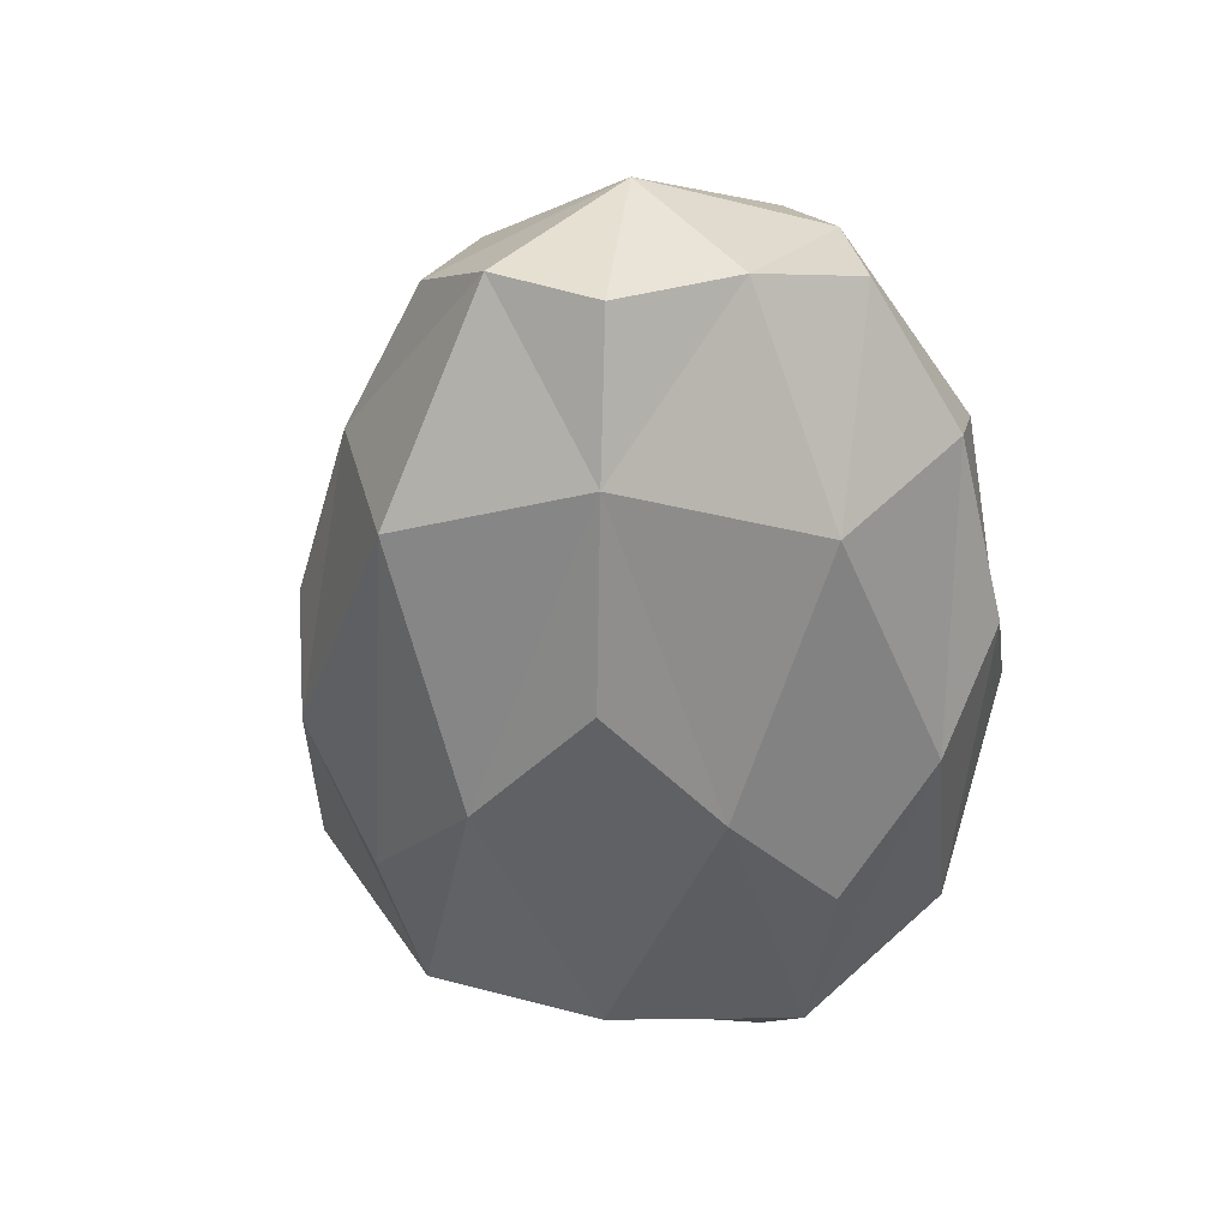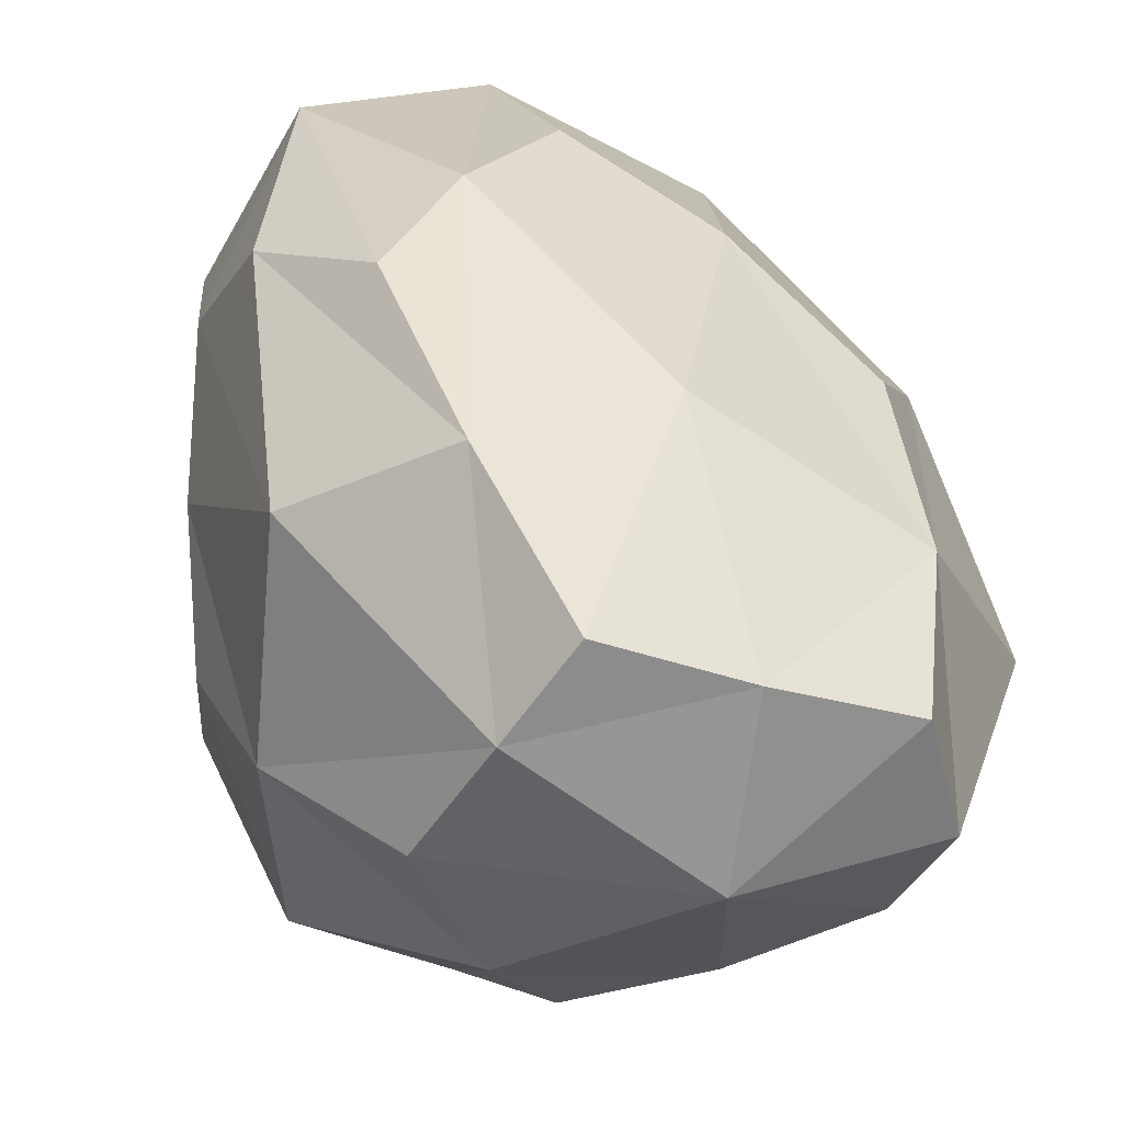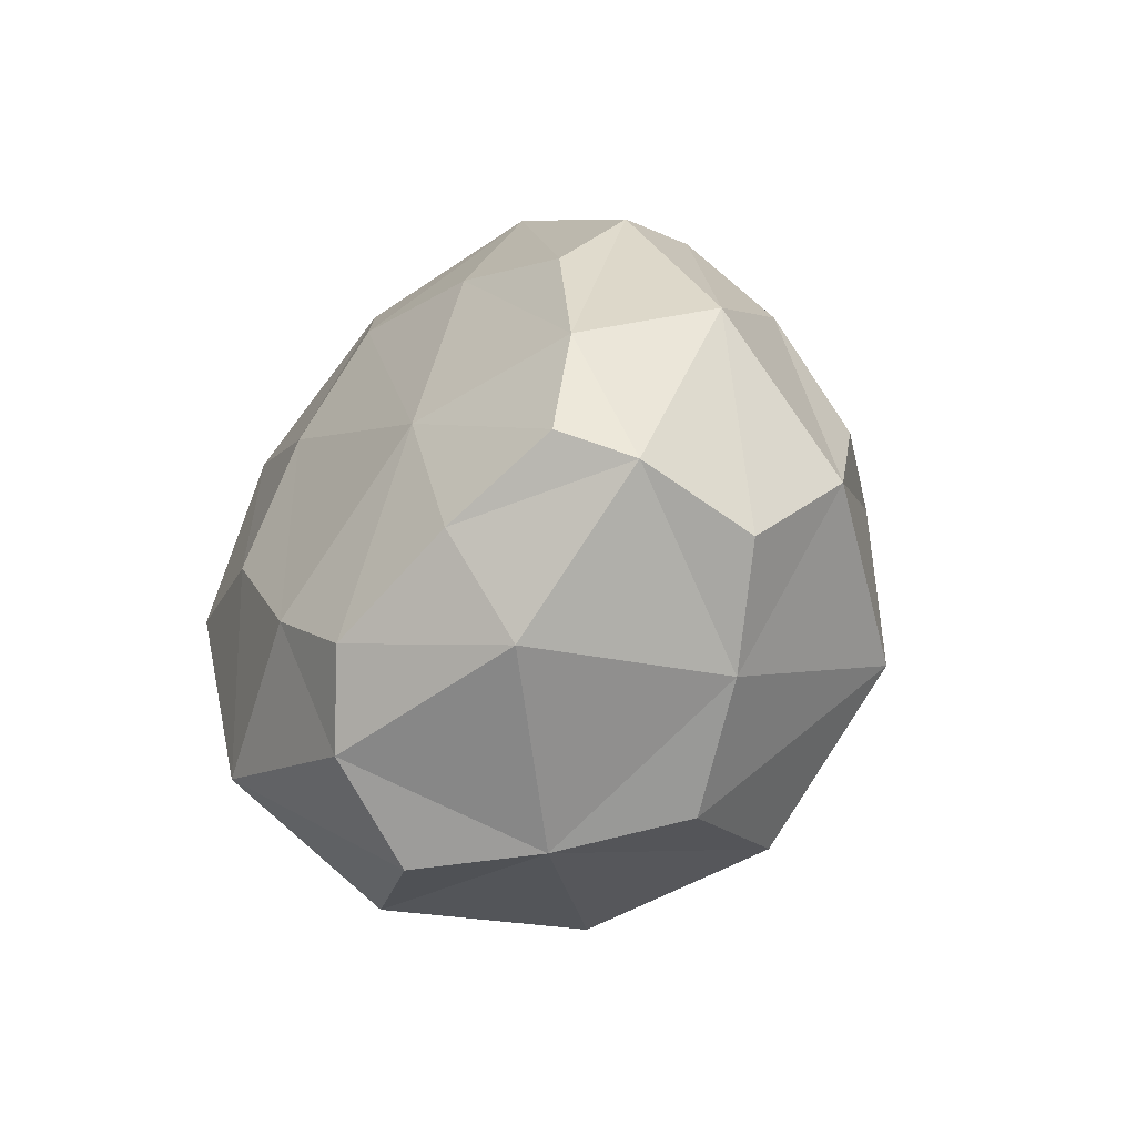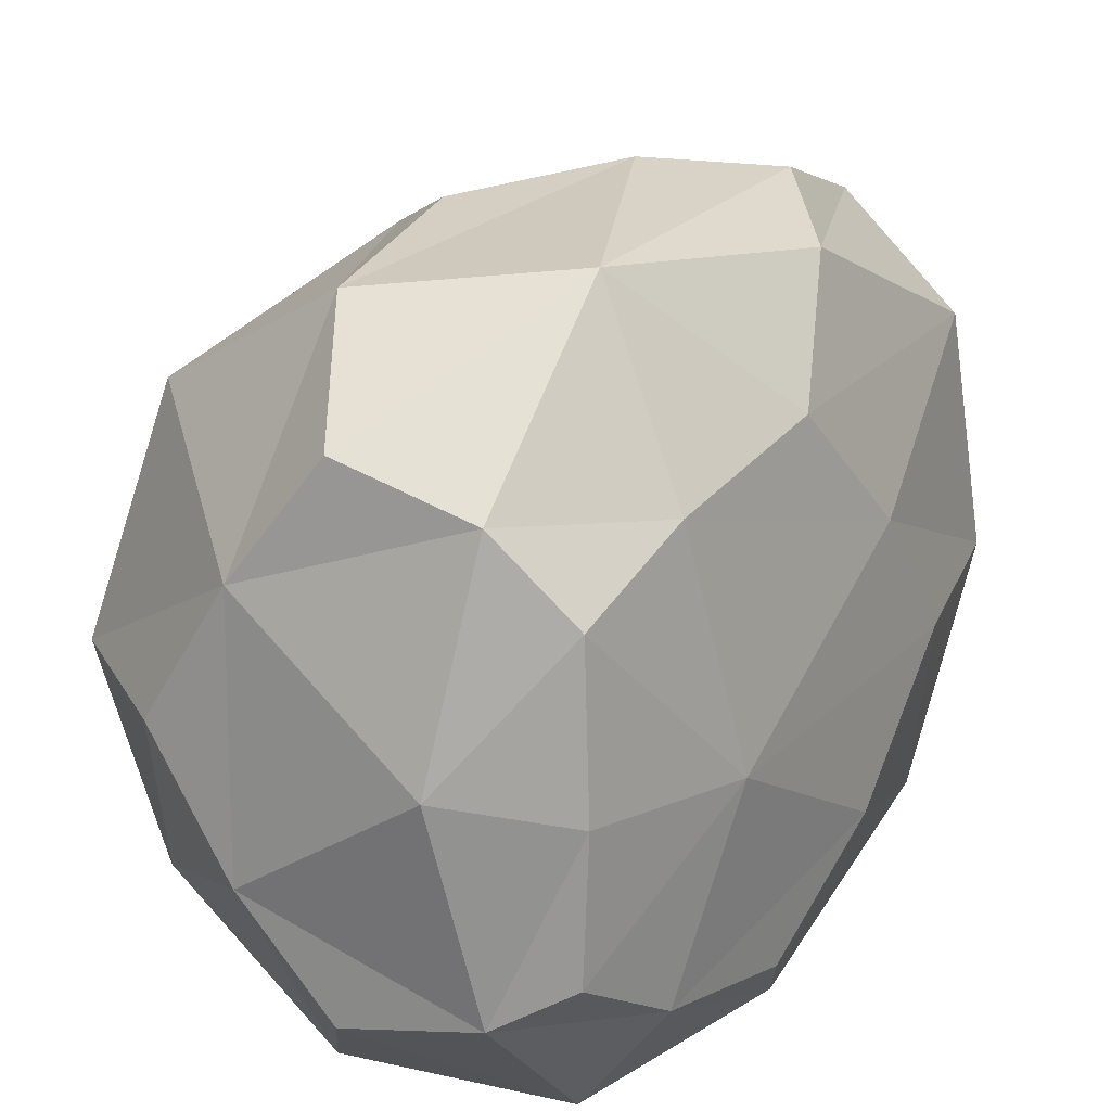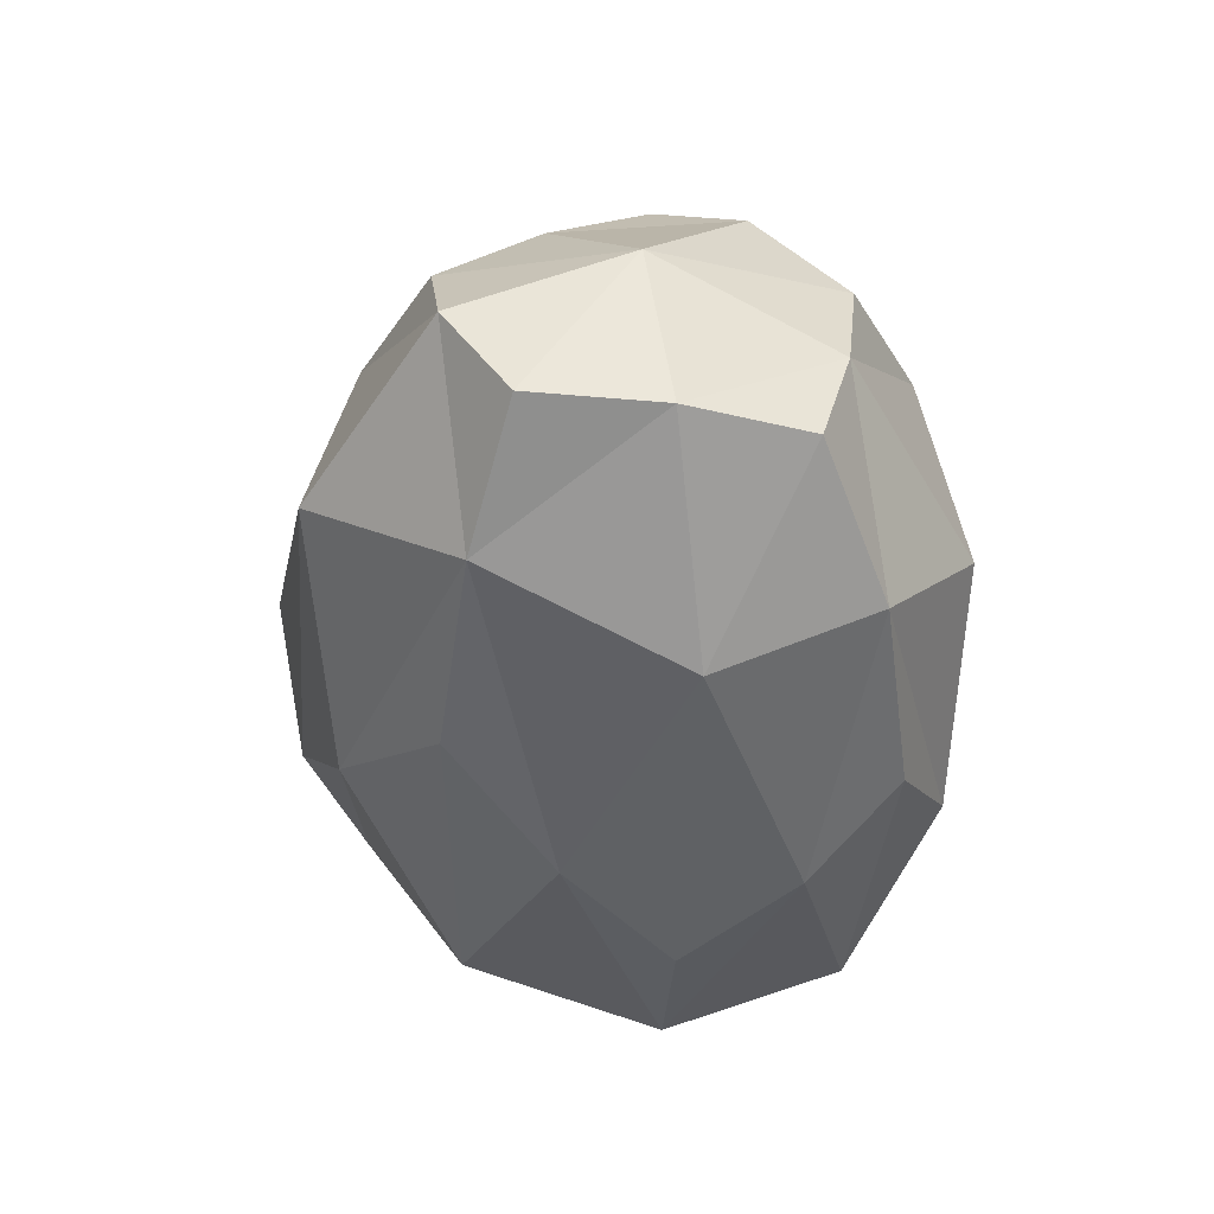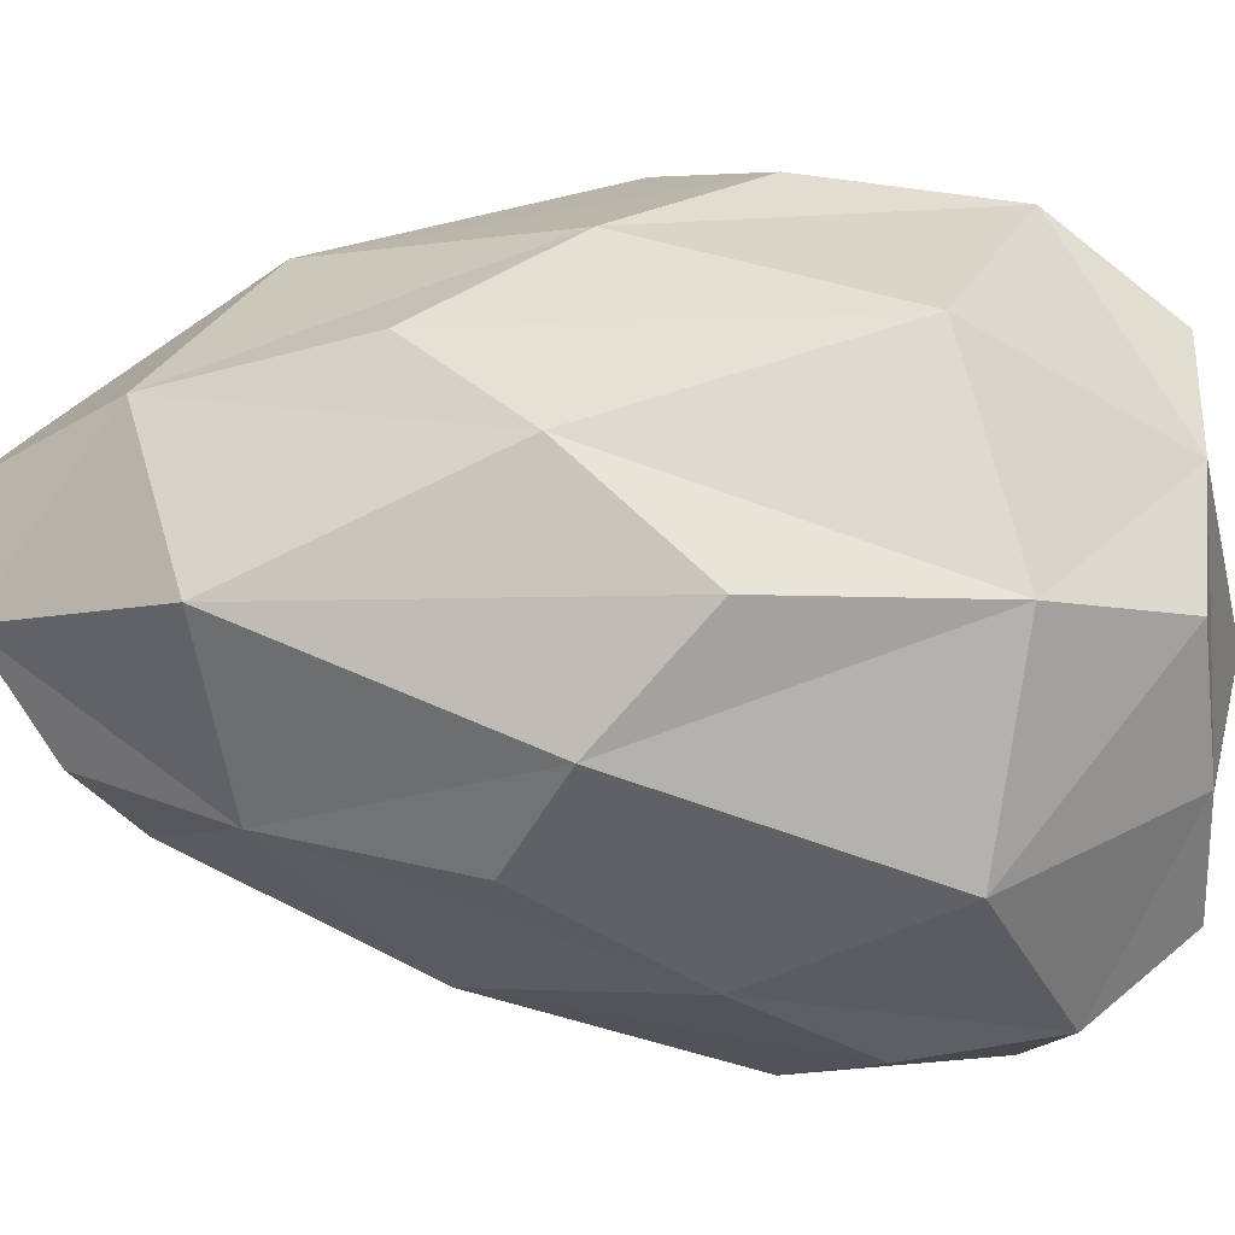
<metadata>
{"format":"obj","ext":"obj","renderer":"f3d","projection":"perspective","resolution":1024,"background":"white","views":[{"elev":40.6,"azim":-46.0,"up":"+Y"},{"elev":29.4,"azim":161.0,"up":"+Z"},{"elev":-72.7,"azim":135.6,"up":"+Y"},{"elev":19.1,"azim":21.8,"up":"+Z"},{"elev":53.0,"azim":-18.7,"up":"+Y"},{"elev":-2.8,"azim":-83.4,"up":"+Z"}]}
</metadata>
<code>
o Icosphere
v 0.1854 1.916 -0.5055
v 0.5026 2.013 -0.02595
v -0.4074 2.115 -0.2874
v -0.3819 2.301 0.2536
v 0.2224 2.171 0.4651
v 0.7074 1.217 -0.07453
v 0.3002 1.072 -0.8292
v -0.676 1.275 -0.4801
v -0.6504 1.468 0.485
v 0.3372 1.331 0.8275
v 0.5519 0.6848 -0.6291
v -0.2271 0.6136 -0.8232
v -0.8976 0.8508 -0
v -0.2016 0.8099 0.8281
v 0.5634 0.758 0.4866
v 0.3765 0.08115 -0.4318
v -0.09688 0.03728 -0.576
v -0.4802 0.04823 -0.02084
v -0.09688 0.04795 0.5343
v 0.3765 0.08482 0.2543
v -0.1039 2.031 -0.4137
v 0.3528 2.023 -0.3109
v 0.2671 1.505 -0.6983
v 0.6861 1.635 -0.03008
v 0.3707 2.136 0.2539
v -0.4611 2.284 -0.02295
v -0.5698 1.744 -0.3929
v -0.06915 2.273 0.3699
v -0.5379 1.968 0.3893
v 0.3133 1.81 0.6864
v 0.6493 0.9471 -0.3904
v 0.6608 1.01 0.2107
v 0.05593 0.8388 -0.8715
v 0.48 0.8787 -0.7855
v -0.8586 1.111 -0.2791
v -0.4756 0.8983 -0.6859
v -0.4437 1.129 0.692
v -0.8522 1.168 0.2803
v 0.5007 1.019 0.7444
v 0.09071 1.089 0.8759
v 0.4586 0.3272 -0.5735
v -0.2096 0.2698 -0.7661
v -0.7605 0.3454 -0.005211
v -0.2032 0.3357 0.7569
v 0.4615 0.3533 0.3916
v 0.2053 0.03394 -0.5249
v 0.3912 0.07527 -0.1109
v -0.2964 0.0276 -0.3239
v -0.2964 0.034 0.2718
v 0.2053 0.04254 0.4388
v -0.001172 2.304 -0.03901
v 0.5997 1.449 -0.5335
v -0.1661 1.431 -0.6946
v -0.8156 1.794 -0.002892
v -0.1127 1.762 0.6953
v 0.6255 1.595 0.4851
v 0.2494 0.3833 -0.8436
v -0.6539 0.4333 -0.5081
v -0.6487 0.4932 0.5007
v 0.2568 0.4637 0.8077
v 0.5516 0.4729 -0.1413
v 0.1197 -0.04594 -0.05527
f 21 22 1
f 22 23 1
f 1 53 21
f 24 22 2
f 2 51 25
f 25 24 2
f 3 51 21
f 21 27 3
f 27 26 3
f 4 51 26
f 26 29 4
f 29 28 4
f 25 28 5
f 5 55 30
f 30 25 5
f 6 52 24
f 24 32 6
f 6 61 31
f 33 23 7
f 23 34 7
f 7 57 33
f 35 27 8
f 27 36 8
f 8 58 35
f 37 29 9
f 29 38 9
f 9 59 37
f 39 30 10
f 30 40 10
f 10 60 39
f 11 52 31
f 31 41 11
f 41 34 11
f 12 53 33
f 33 42 12
f 42 36 12
f 13 54 35
f 35 43 13
f 43 38 13
f 14 55 37
f 37 44 14
f 44 40 14
f 15 56 39
f 15 60 45
f 45 32 15
f 46 41 16
f 16 61 47
f 47 46 16
f 48 42 17
f 17 57 46
f 46 48 17
f 49 43 18
f 18 58 48
f 48 49 18
f 19 60 44
f 44 49 19
f 49 50 19
f 20 61 45
f 45 50 20
f 20 62 47
f 21 51 22
f 22 52 23
f 1 23 53
f 24 52 22
f 2 22 51
f 25 56 24
f 3 26 51
f 21 53 27
f 27 54 26
f 4 28 51
f 26 54 29
f 29 55 28
f 25 51 28
f 5 28 55
f 30 56 25
f 6 31 52
f 24 56 32
f 6 32 61
f 33 53 23
f 23 52 34
f 7 34 57
f 35 54 27
f 27 53 36
f 8 36 58
f 37 55 29
f 29 54 38
f 9 38 59
f 39 56 30
f 30 55 40
f 10 40 60
f 11 34 52
f 31 61 41
f 41 57 34
f 12 36 53
f 33 57 42
f 42 58 36
f 13 38 54
f 35 58 43
f 43 59 38
f 14 40 55
f 37 59 44
f 44 60 40
f 15 32 56
f 15 39 60
f 45 61 32
f 46 57 41
f 16 41 61
f 47 62 46
f 48 58 42
f 17 42 57
f 46 62 48
f 49 59 43
f 18 43 58
f 48 62 49
f 19 50 60
f 44 59 49
f 49 62 50
f 20 47 61
f 45 60 50
f 20 50 62

</code>
